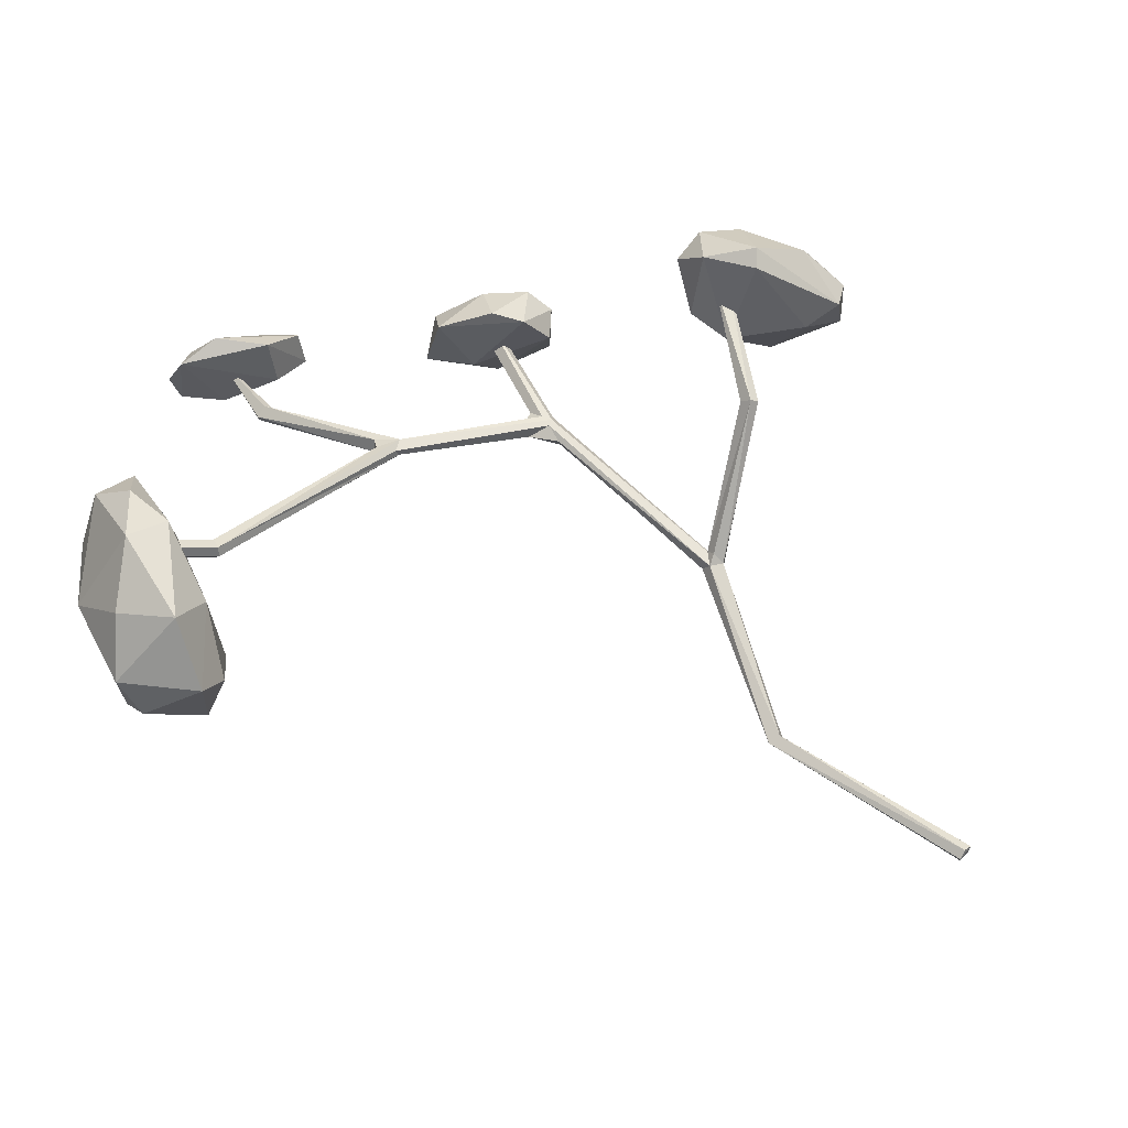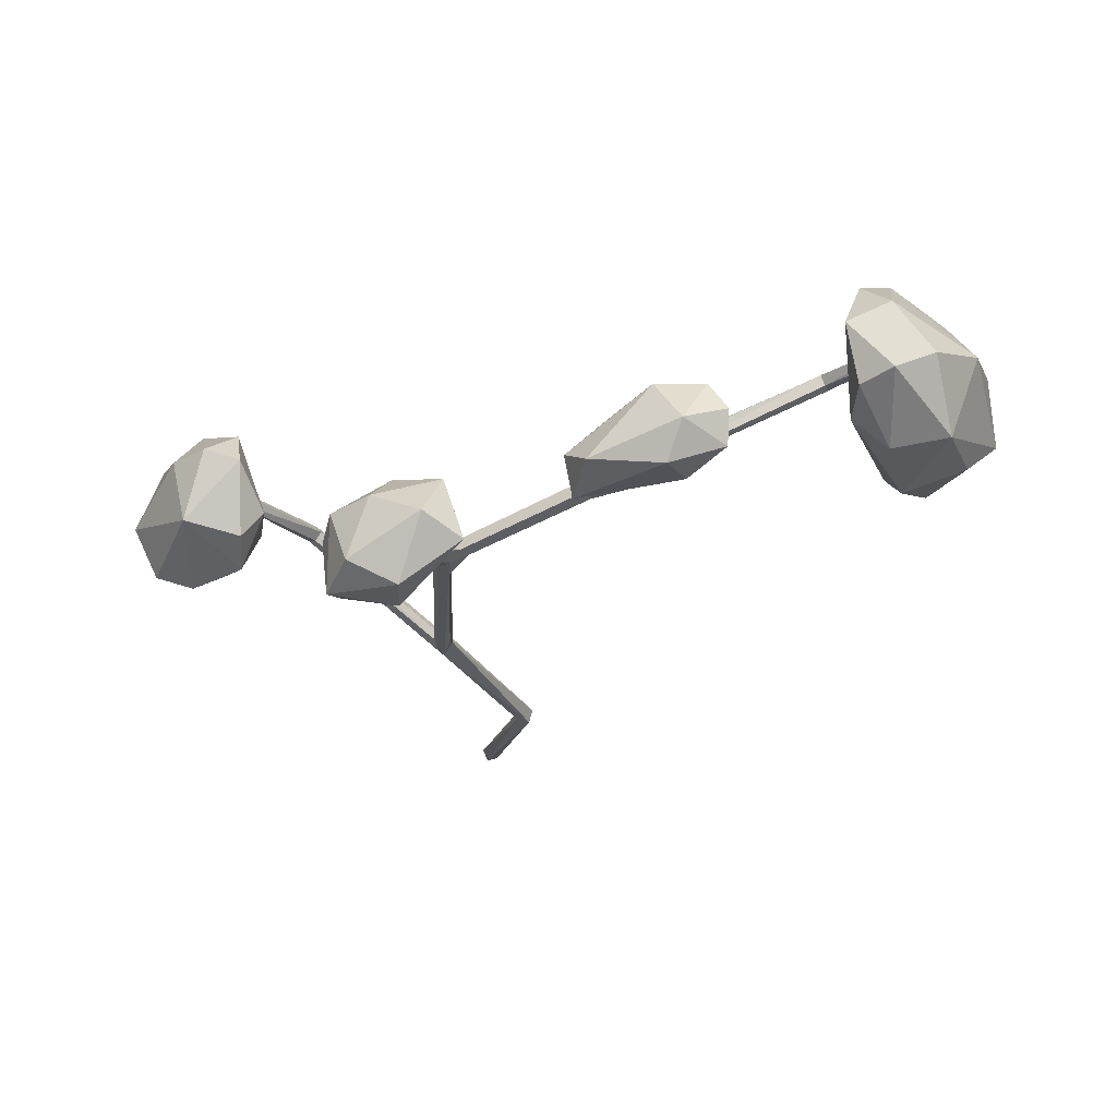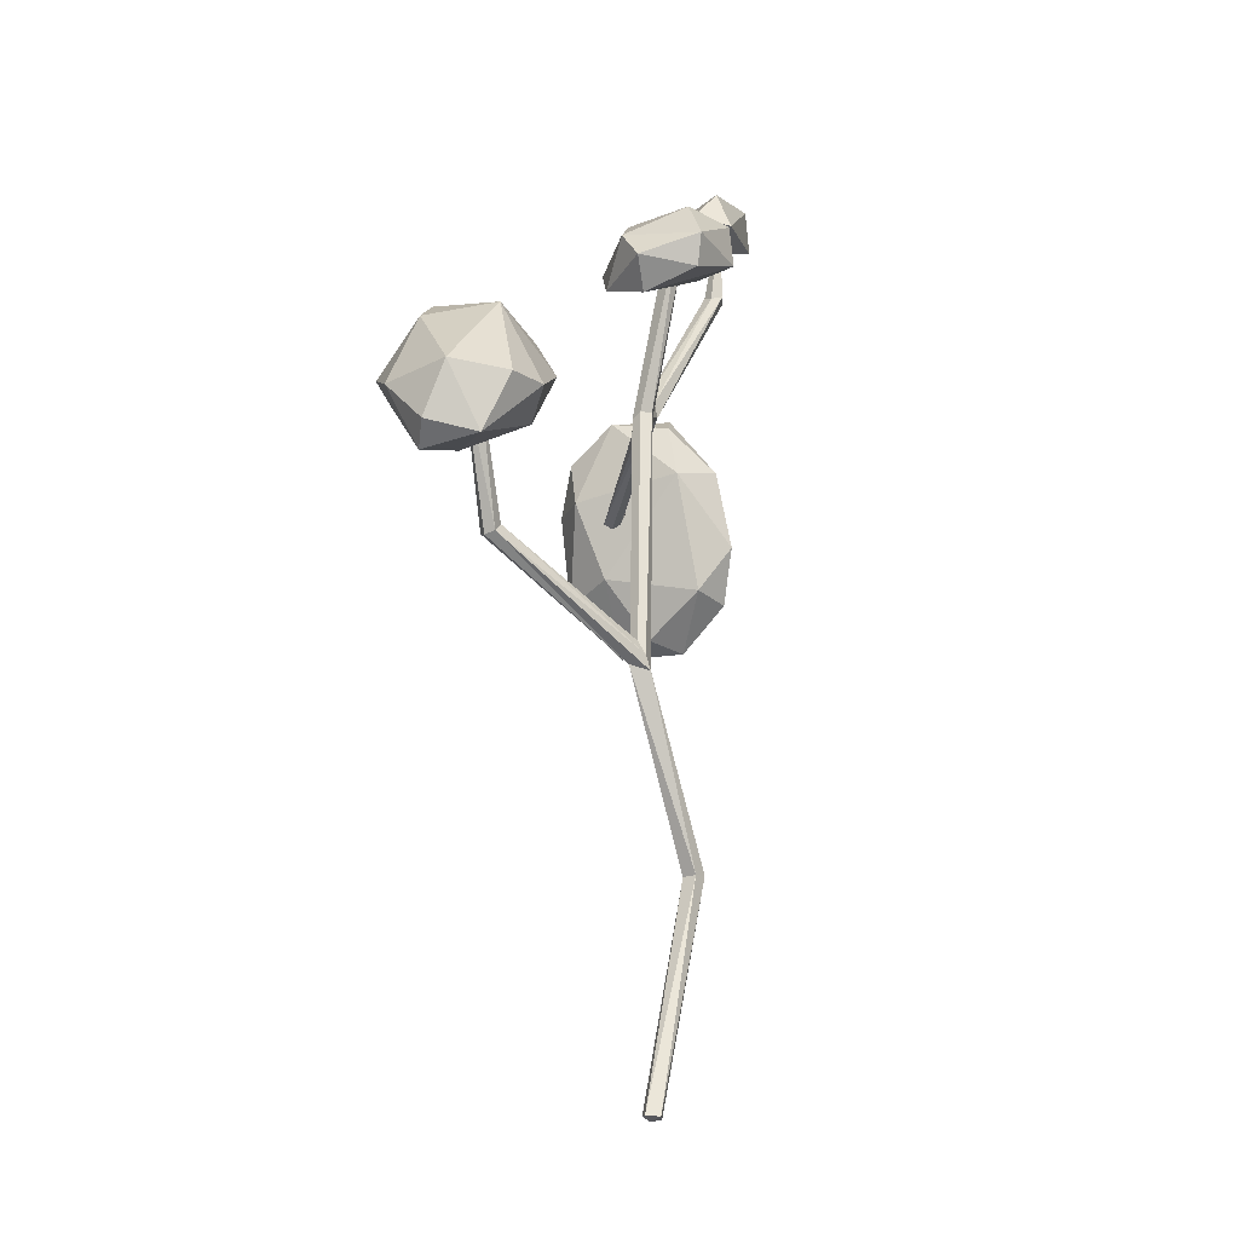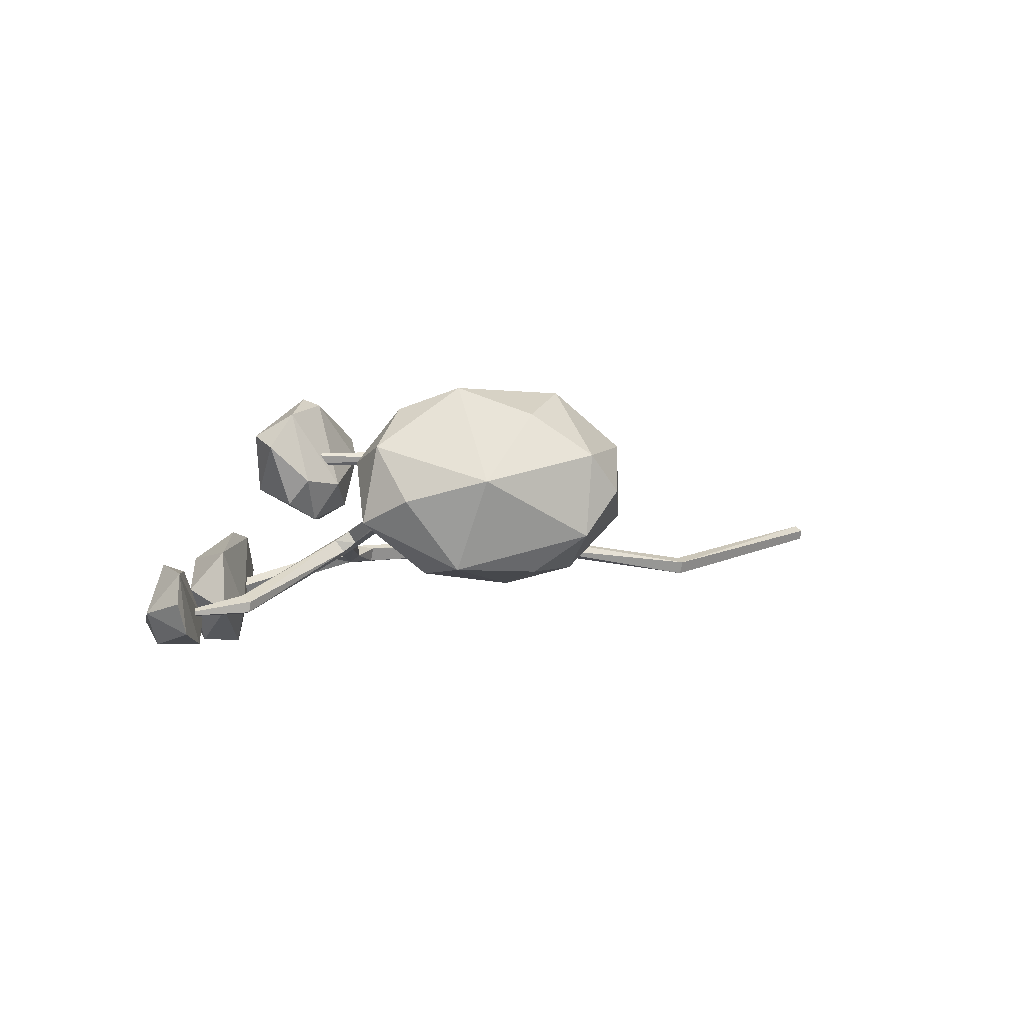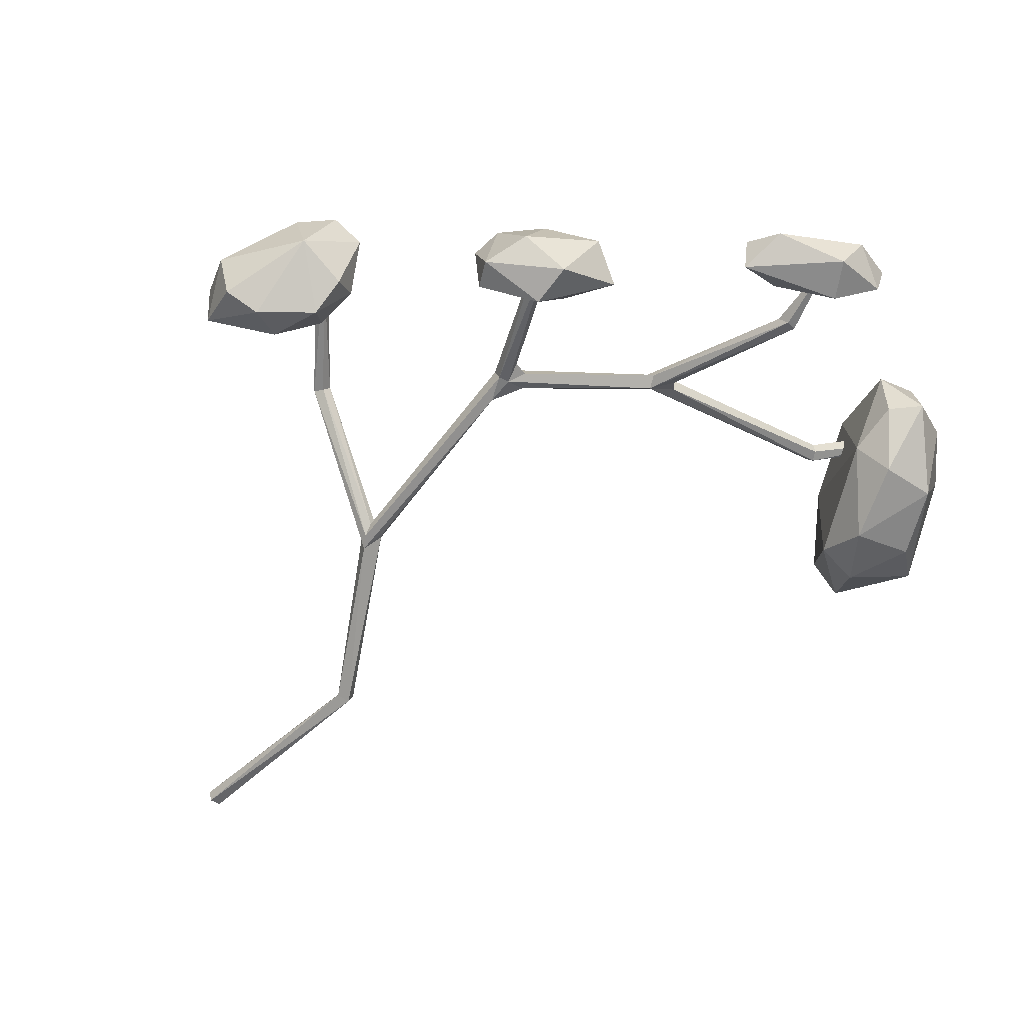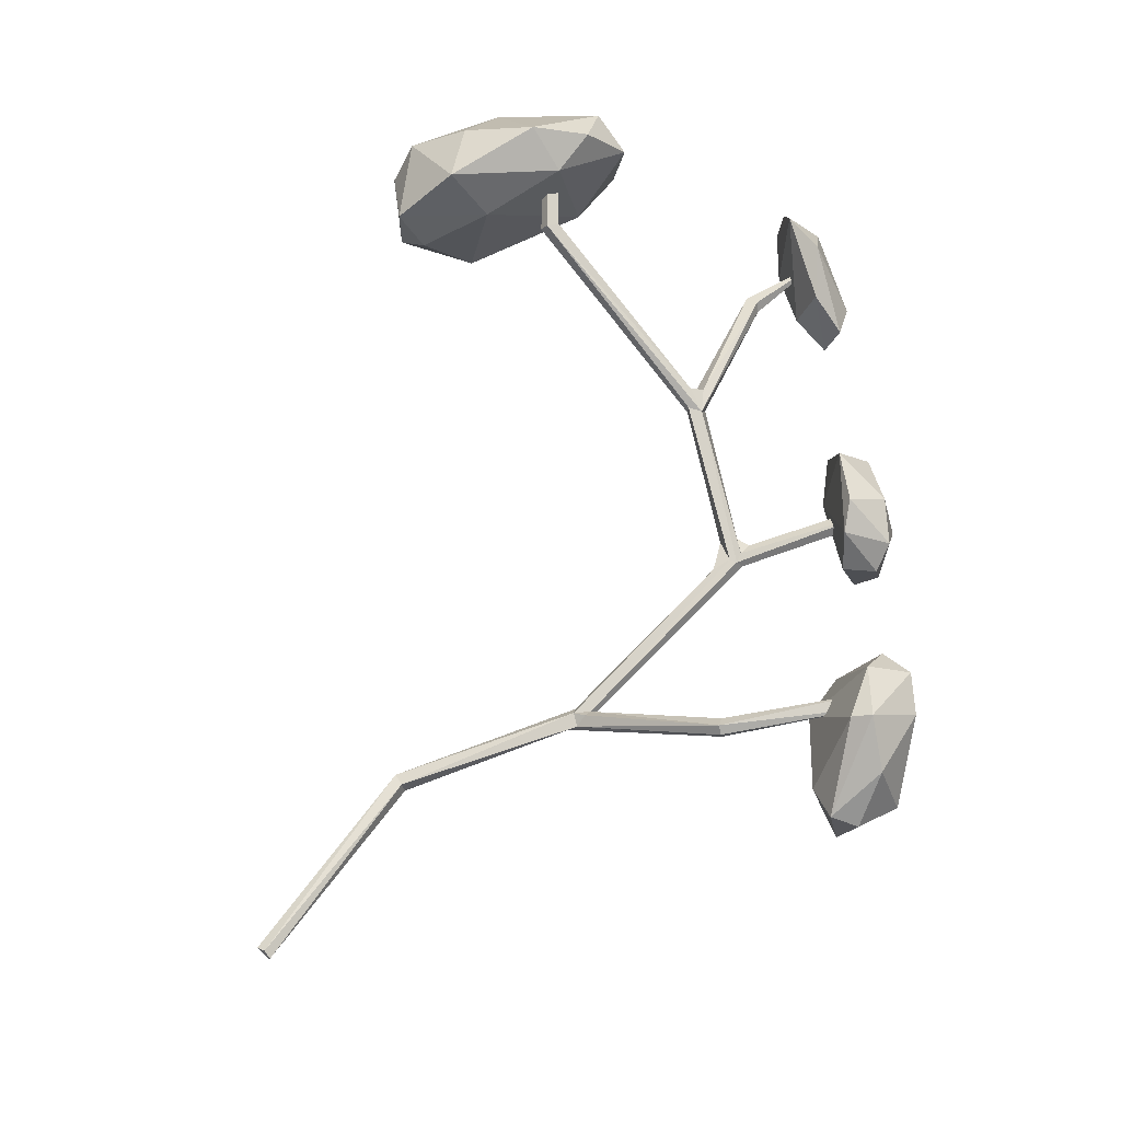
<metadata>
{"format":"obj","ext":"obj","renderer":"f3d","projection":"perspective","resolution":1024,"background":"white","views":[{"elev":67.0,"azim":-43.9,"up":"+Z"},{"elev":68.0,"azim":175.9,"up":"+Y"},{"elev":-23.7,"azim":103.6,"up":"+Y"},{"elev":3.6,"azim":-123.0,"up":"+Z"},{"elev":-63.9,"azim":145.0,"up":"+Z"},{"elev":70.9,"azim":46.4,"up":"+Z"}]}
</metadata>
<code>
o Tree_1_Spring_Cube.001
v 1.468 3.544 0.6494
v -0.1965 1.218 -0.1927
v 0.254 2.216 -0.05776
v 0.2207 3.778 -0.06355
v 1.053 2.741 0.5802
v 1.55 3.507 0.6359
v -0.6525 4.314 0.1211
v -0.7207 4.223 0.2188
v -2.095 4.267 0.7844
v 0.2976 2.248 0.05294
v 0.2873 2.327 0.09655
v 0.1654 3.612 -0.05245
v 0.1948 2.331 -0.009914
v 0.2168 3.747 0.04946
v 0.1744 3.907 -0.02515
v 0.03953 3.779 -0.001733
v 0.1731 3.726 0.05492
v -0.6418 4.268 0.2081
v 0.1538 3.784 -0.05393
v -0.7917 4.354 0.1072
v -0.7546 4.397 0.1774
v -0.7138 4.208 0.1728
v -0.7955 4.32 0.2355
v 0.03601 -0.12 -0.0488
v -0.6852 4.227 0.1097
v 0.05989 -0.1133 0.02886
v 0.006415 -0.1075 0.05614
v -0.0455 -0.1247 0.02387
v -0.03319 -0.1199 -0.0381
v -0.2731 1.235 -0.2246
v -0.2245 1.22 -0.1158
v -0.3029 1.237 -0.1422
v 0.3064 2.372 0.000481
v 0.2205 2.293 0.05973
v 0.1442 3.609 0.03428
v 0.2073 2.41 -0.04011
v 0.295 2.296 -0.03995
v 0.2841 2.378 0.04841
v 0.5902 4.767 -0.318
v 0.2512 3.771 -0.003489
v 0.5562 4.797 -0.2576
v 0.189 3.811 0.04443
v 0.4948 4.807 -0.2979
v 0.5342 4.795 -0.3556
v 1.046 2.727 0.6404
v 1.002 2.753 0.6741
v 0.9727 2.81 0.6137
v 1.011 2.793 0.5625
v 1.498 3.545 0.5689
v 0.08436 3.877 -0.006456
v -1.101 5.191 -0.2099
v -1.034 5.204 -0.1122
v -1.109 5.182 -0.1438
v -1.038 5.205 -0.2234
v -0.993 5.175 -0.1625
v -0.9898 5.732 -0.2194
v -0.8373 4.295 0.165
v -2.119 4.237 0.7356
v -2.12 4.266 0.6796
v -2.073 4.342 0.7456
v -2.685 4.783 0.7138
v -2.64 4.828 0.6782
v -2.091 4.328 0.6827
v -2.625 4.865 0.7346
v -2.662 4.807 0.7786
v 1.546 3.063 0.2544
v 1.661 2.899 0.5965
v 1.259 3.53 0.457
v 1.396 3.613 0.2821
v 1.727 3.688 0.3774
v 2.086 3.198 0.5438
v 1.947 2.836 0.3981
v 1.741 3.174 0.1391
v 1.307 3.25 0.4231
v 1.419 3.389 0.159
v 1.967 3.147 0.2365
v 1.867 2.82 0.7401
v 2.017 2.913 0.6811
v 1.552 3.274 1.011
v 1.371 3.78 0.7076
v 1.396 3.586 0.9493
v 1.904 3.19 0.9175
v 1.787 3.628 0.7833
v 1.637 3.363 1.056
v 1.582 3.794 0.7859
v -2.24 4.512 1.012
v -2.606 3.65 0.6072
v -2.672 3.876 0.1239
v -2.714 4.676 0.1467
v -2.514 4.543 1.177
v -3.093 4.047 0.3383
v -2.938 4.619 0.6577
v -2.169 4.618 0.3188
v -2.186 4.955 0.3769
v -2.145 5.007 0.7461
v -2.373 5.097 0.4075
v -2.357 4.678 0.1005
v -2.438 3.898 0.2434
v -2.477 4.193 0.02839
v -2.639 4.968 0.539
v -2.284 4.805 1.054
v -2.418 5.031 0.8443
v -2.391 4.018 0.8517
v -2.864 4.251 0.1277
v -2.796 3.616 0.4236
v -2.857 4.265 1.029
v -3.109 4.021 0.7984
v -2.638 3.95 1.144
v -2.779 3.608 0.8282
v -3.094 3.835 0.5877
v 0.4338 4.511 -0.5796
v 0.7651 4.342 -0.4464
v 0.2536 4.555 -0.3361
v 0.8343 4.51 -0.4817
v 0.7044 4.764 -0.3847
v 0.6897 4.264 -0.127
v 0.8506 4.413 -0.1327
v 0.5609 4.375 0.1147
v 0.05088 4.803 -0.3264
v 0.4225 4.772 -0.5562
v 0.7916 4.578 -0.02931
v 0.5576 4.772 -0.01425
v 0.4351 4.546 0.1669
v 0.1456 4.762 0.0578
v 0.2706 4.946 -0.1944
v -0.5071 5.471 -0.1652
v -1.129 5.54 -0.3785
v -1.019 5.765 -0.3789
v -0.6108 5.662 -0.281
v -0.5366 5.383 -0.3815
v -0.7971 5.362 -0.2734
v -0.7537 5.464 0.02876
v -1.343 5.725 -0.2909
v -0.9887 5.707 0.1005
v -1.112 5.877 -0.1762
v -1.273 5.733 0.06747
v -1.362 5.789 -0.106
f 42 15 50
f 19 12 16
f 23 21 57
f 41 44 43
f 28 29 24
f 34 10 11
f 18 21 23
f 35 17 16
f 31 27 26
f 32 27 31
f 10 2 3
f 10 31 2
f 34 31 10
f 34 32 31
f 13 30 32
f 13 34 35
f 14 17 38
f 15 19 50
f 39 4 44
f 10 3 5
f 46 38 11
f 48 37 33
f 46 10 45
f 6 45 5
f 6 46 45
f 1 46 6
f 1 47 46
f 49 47 1
f 49 48 47
f 49 5 48
f 6 5 49
f 22 17 8
f 18 7 55
f 53 20 21
f 25 20 51
f 53 51 20
f 53 21 52
f 55 7 54
f 56 55 54
f 51 53 56
f 63 57 59
f 60 57 63
f 8 18 9
f 22 8 9
f 60 9 23
f 59 22 58
f 61 59 58
f 62 59 61
f 64 63 62
f 29 28 32 30
f 32 28 27
f 4 12 19
f 64 62 61
f 64 61 65
f 49 1 6
f 44 41 39
f 13 36 3
f 24 26 28
f 16 12 35
f 30 24 29
f 24 2 26
f 31 26 2
f 36 13 35 12
f 30 2 24
f 34 13 32
f 13 3 30
f 3 2 30
f 38 34 11
f 17 35 34
f 17 34 38
f 37 3 12 4
f 12 3 36
f 33 37 4 40
f 33 40 14 38
f 14 40 39 41
f 39 40 4
f 15 42 41 43
f 41 42 14
f 19 15 43 44
f 50 19 25 7
f 44 4 19
f 46 11 10
f 47 48 33
f 47 33 38
f 5 3 37
f 5 45 10
f 46 47 38
f 5 37 48
f 22 16 17
f 22 25 16
f 25 19 16
f 42 50 7 18
f 14 18 8 17
f 18 14 42
f 58 9 65 61
f 20 57 21
f 18 52 21
f 25 54 7
f 55 52 18
f 54 25 51
f 56 52 55
f 51 56 54
f 56 53 52
f 25 57 20
f 60 23 57
f 59 57 25
f 23 9 18
f 59 25 22
f 58 22 9
f 63 64 60
f 9 60 64 65
f 62 63 59
f 27 28 26
f 66 72 67
f 66 67 74
f 66 74 75
f 66 75 73
f 72 76 71
f 68 74 81
f 69 68 80
f 73 75 70
f 72 71 78
f 67 77 79
f 68 81 80
f 73 70 76
f 80 81 85
f 70 80 85
f 71 70 83
f 83 70 85
f 85 84 83
f 85 81 84
f 81 79 84
f 84 82 83
f 82 71 83
f 76 70 71
f 69 80 70
f 79 77 84
f 77 82 84
f 78 71 82
f 70 75 69
f 81 74 79
f 74 67 79
f 77 78 82
f 77 72 78
f 75 68 69
f 75 74 68
f 76 72 73
f 72 66 73
f 67 72 77
f 93 98 99
f 93 99 97
f 86 95 101
f 88 98 105
f 89 99 104
f 96 100 102
f 90 92 106
f 91 105 110
f 92 91 107
f 107 91 110
f 110 109 107
f 110 105 109
f 109 108 107
f 108 106 107
f 108 90 106
f 106 92 107
f 89 91 92
f 89 104 91
f 88 105 91
f 87 103 109
f 103 108 109
f 86 90 108
f 86 101 90
f 102 92 90
f 102 100 92
f 104 88 91
f 104 99 88
f 105 87 109
f 105 98 87
f 103 86 108
f 101 102 90
f 101 95 102
f 95 96 102
f 100 89 92
f 100 96 89
f 97 99 89
f 99 98 88
f 98 103 87
f 98 93 103
f 93 86 103
f 96 97 89
f 96 94 97
f 94 93 97
f 93 95 86
f 93 94 95
f 94 96 95
f 113 118 124
f 115 125 122
f 125 124 122
f 124 123 122
f 123 121 122
f 123 118 121
f 118 117 121
f 121 115 122
f 115 120 125
f 119 124 125
f 118 123 124
f 116 117 118
f 117 114 121
f 114 115 121
f 120 119 125
f 119 113 124
f 113 116 118
f 116 112 117
f 112 114 117
f 114 120 115
f 111 119 120
f 111 113 119
f 111 116 113
f 114 111 120
f 114 112 111
f 111 112 116
f 131 127 130
f 126 130 129
f 127 131 136
f 130 127 128
f 127 136 133
f 127 133 128
f 130 128 129
f 128 133 135
f 129 128 135
f 135 133 137
f 137 136 135
f 136 134 135
f 134 129 135
f 133 136 137
f 132 134 136
f 126 129 134
f 136 131 132
f 132 126 134
f 131 130 132
f 130 126 132

</code>
